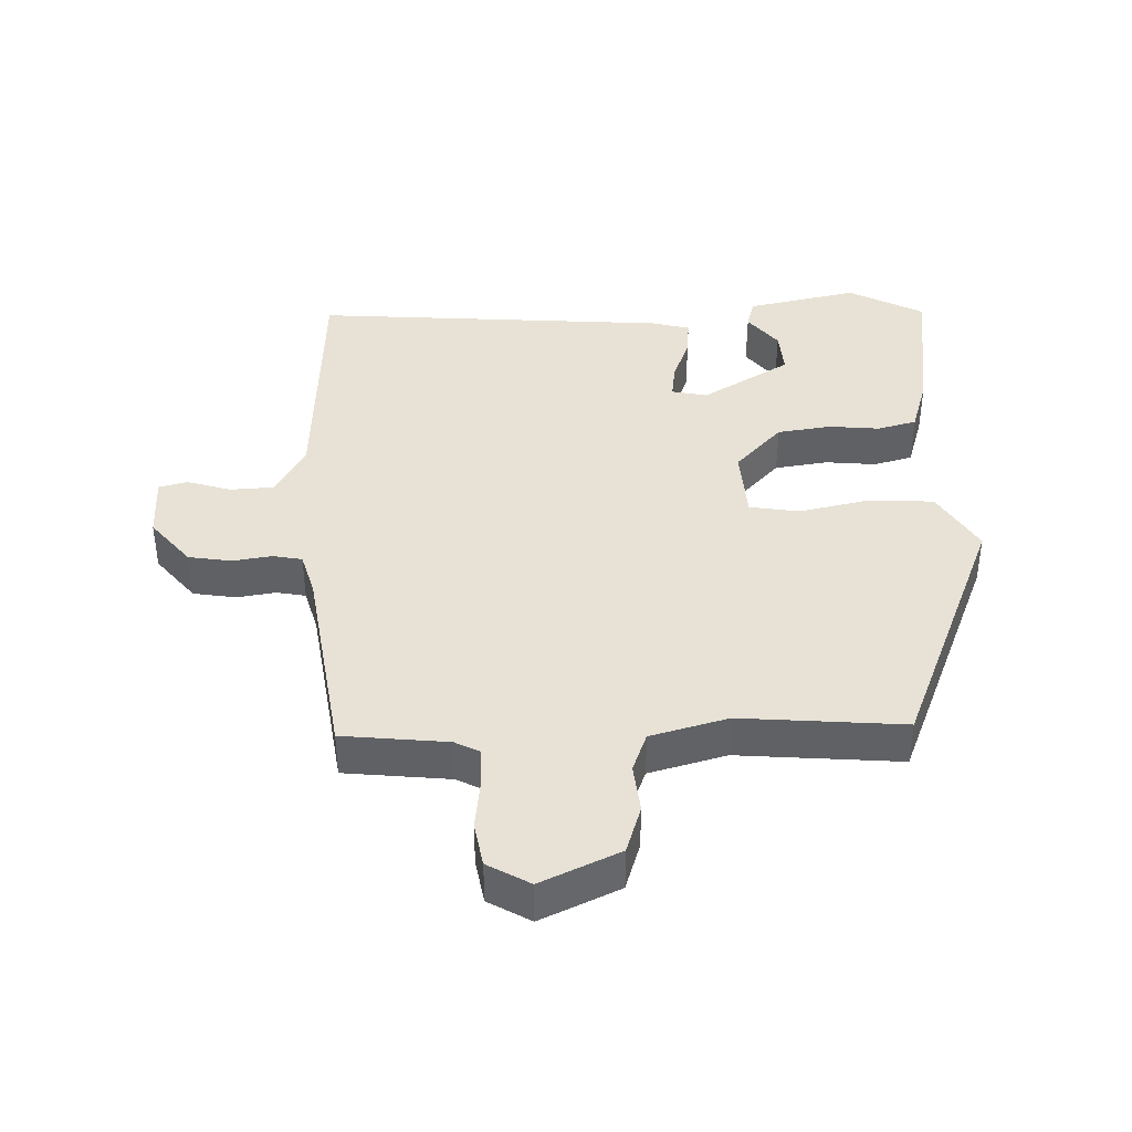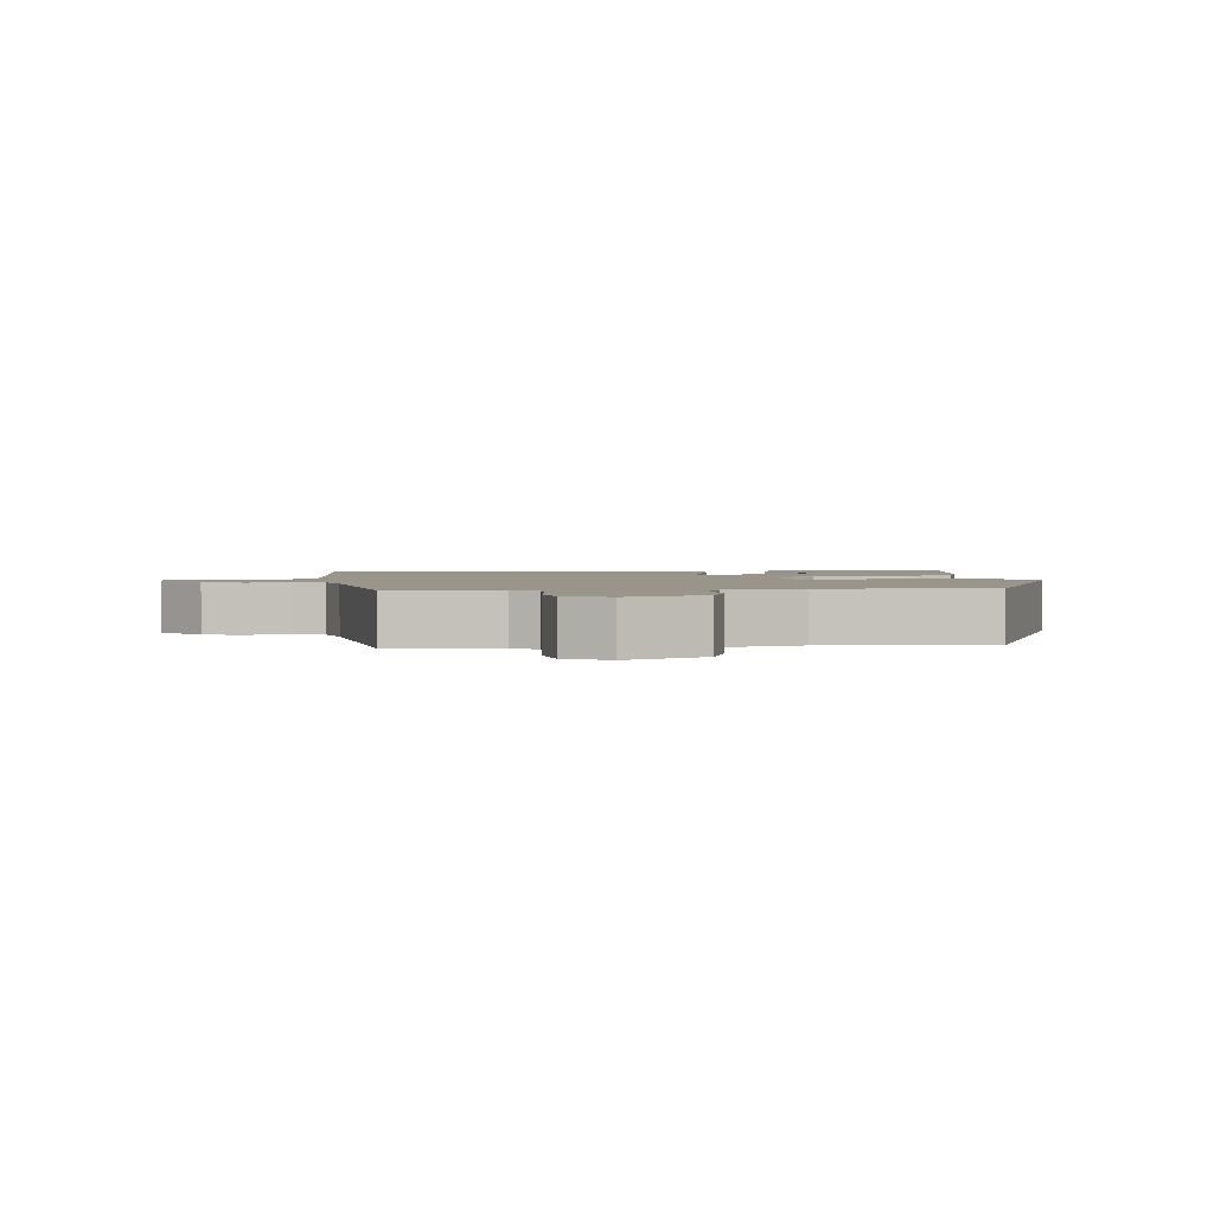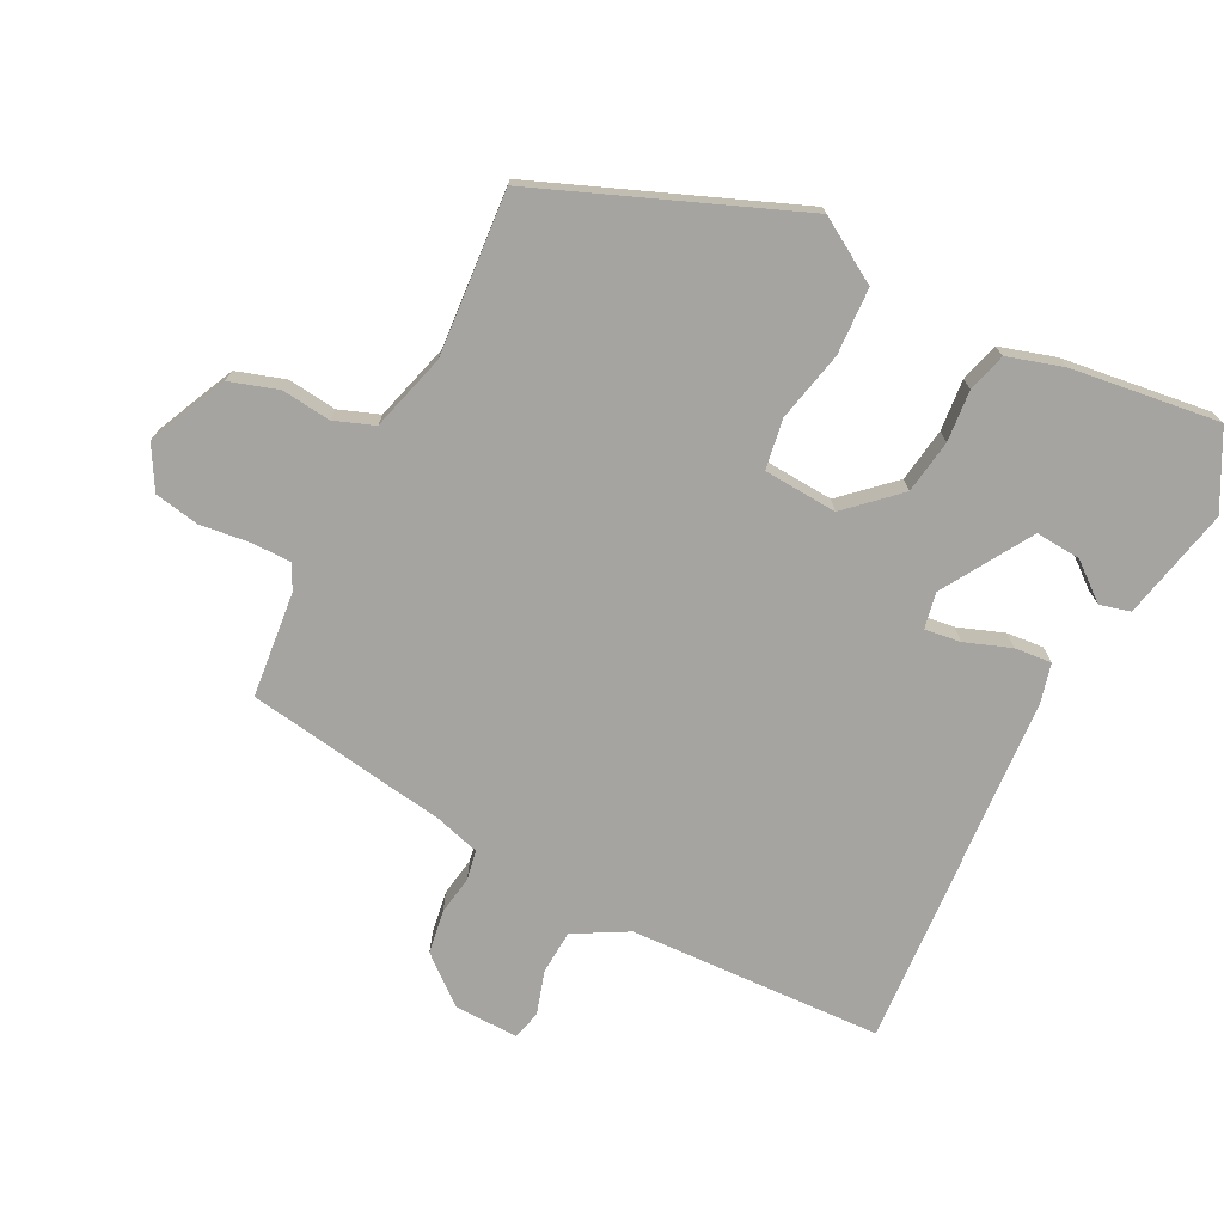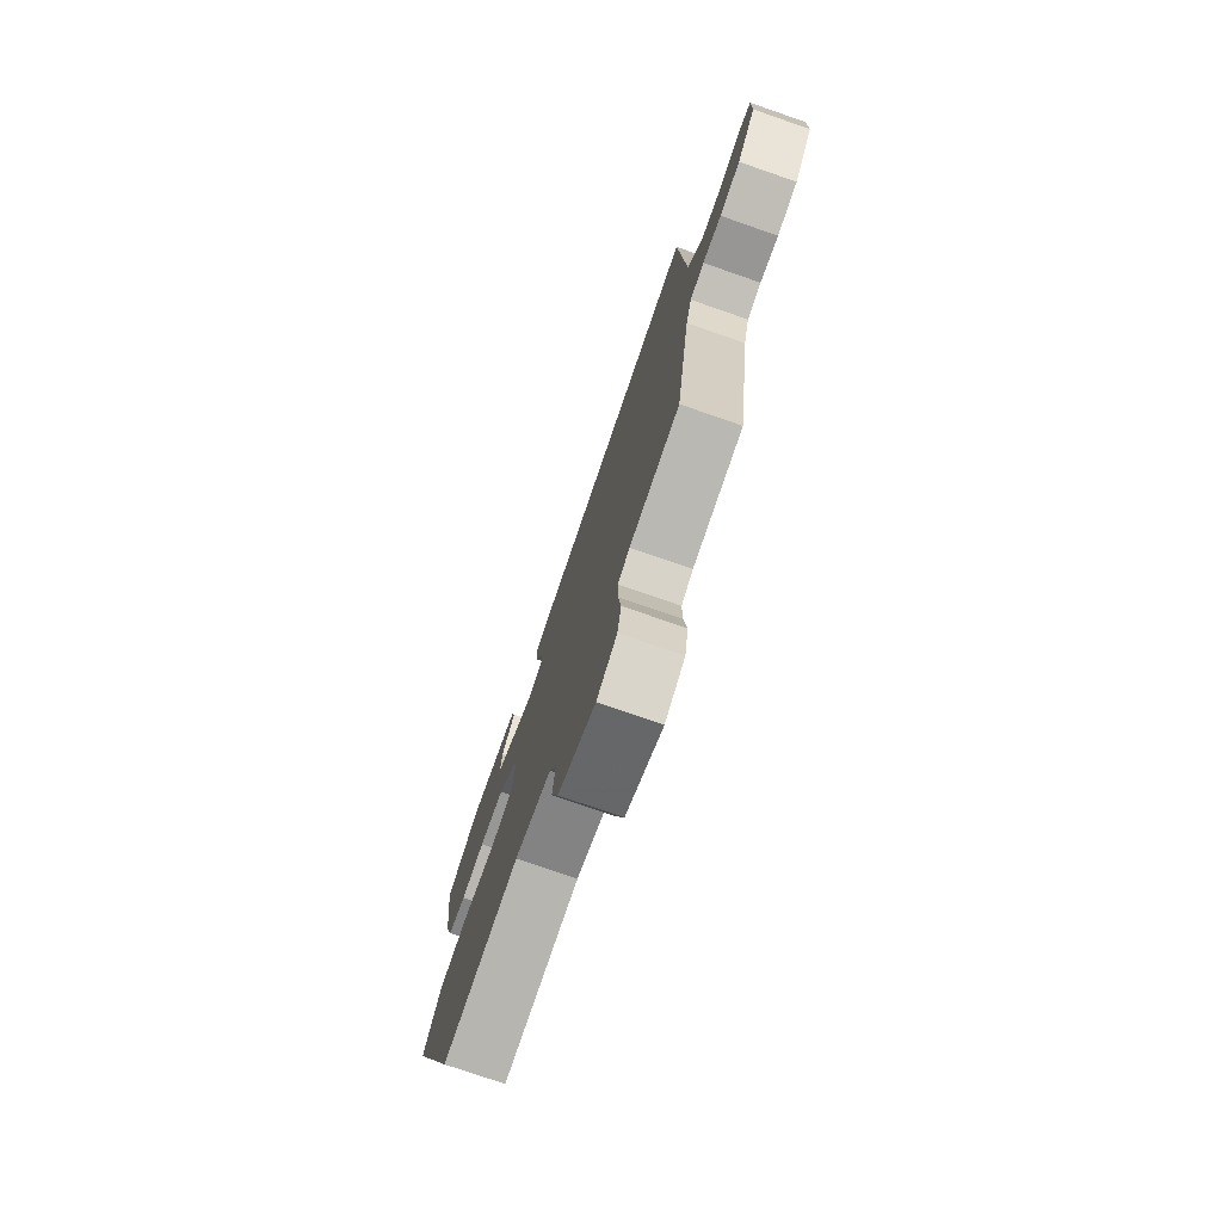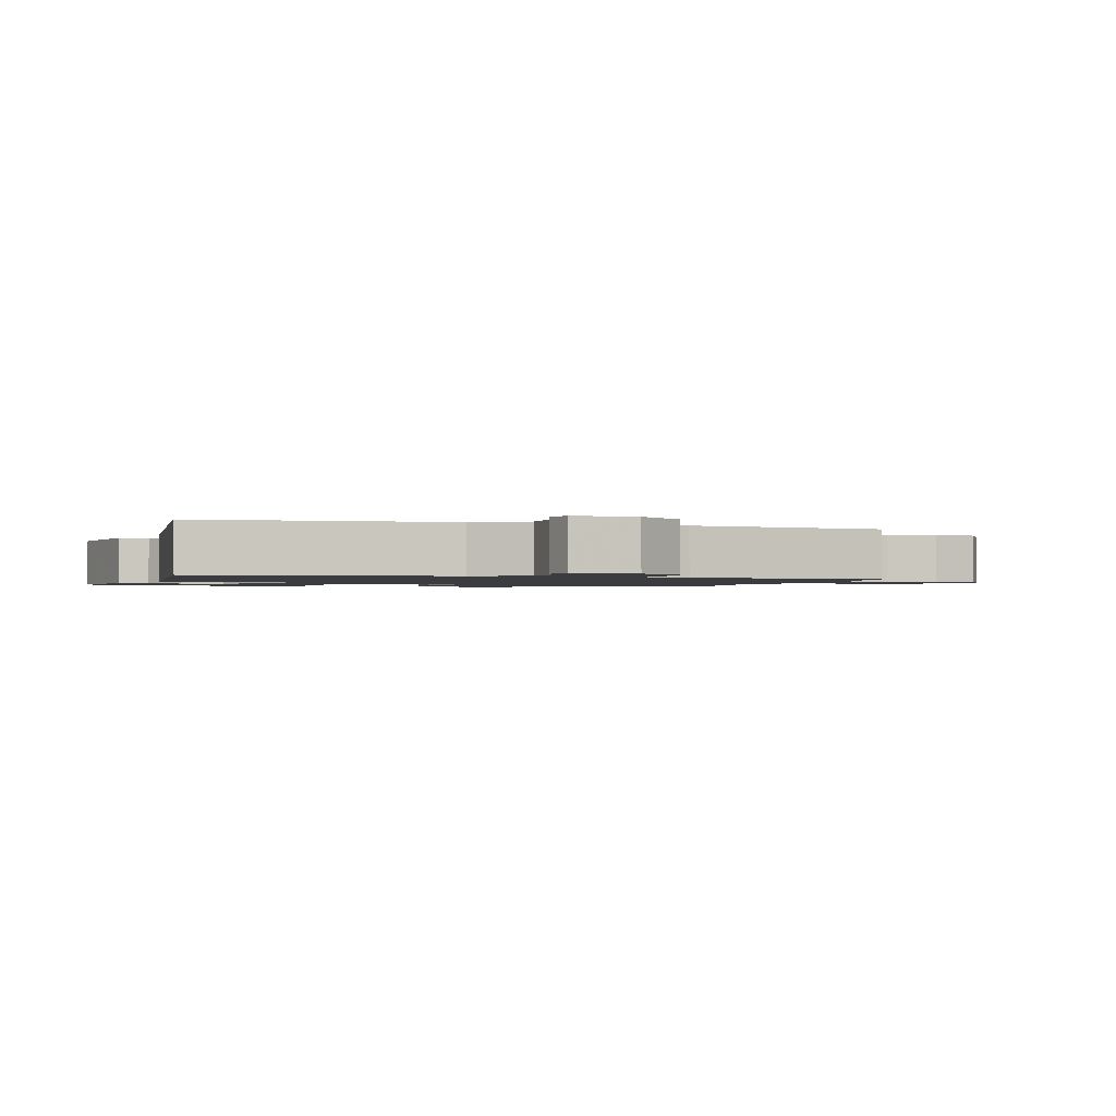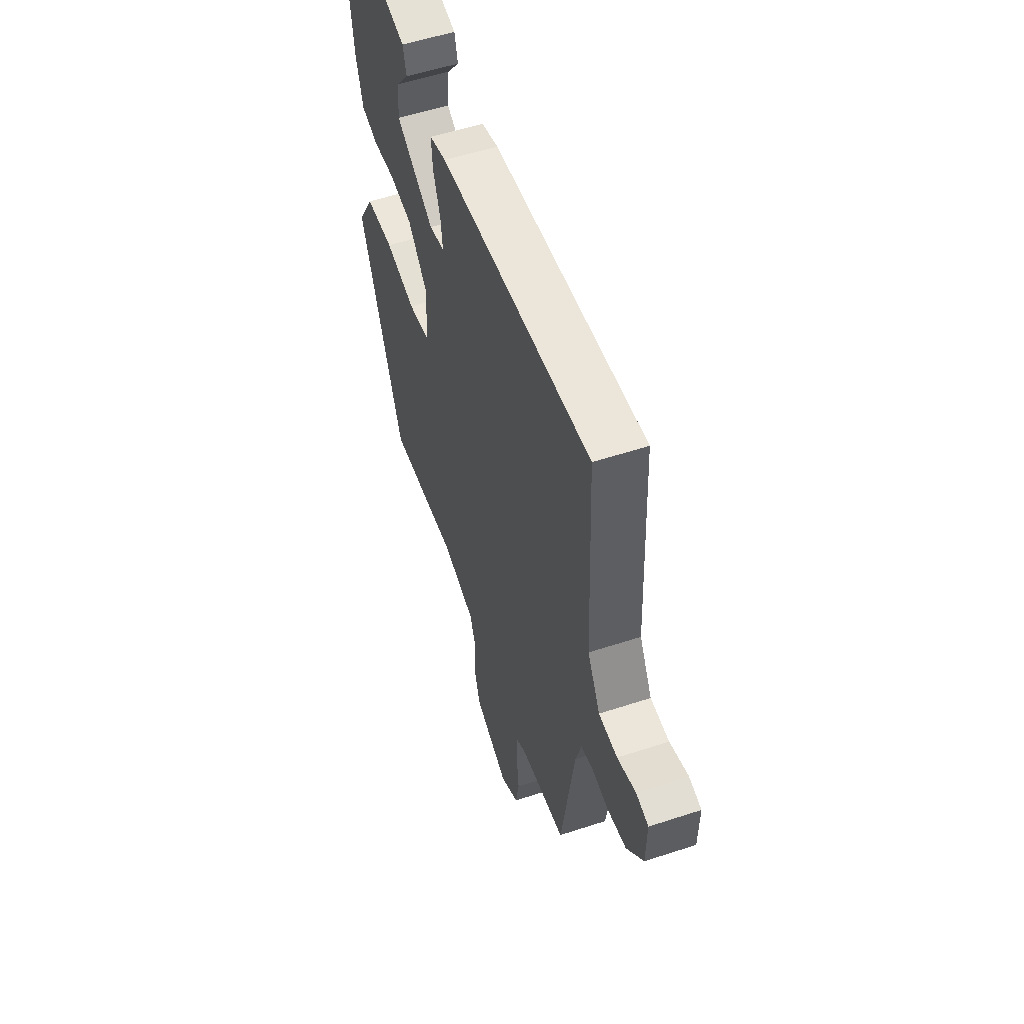
<metadata>
{"format":"obj","ext":"obj","renderer":"f3d","projection":"perspective","resolution":1024,"background":"white","views":[{"elev":40.3,"azim":178.5,"up":"+Y"},{"elev":2.1,"azim":174.1,"up":"+Y"},{"elev":-73.5,"azim":-117.0,"up":"+Y"},{"elev":-76.6,"azim":70.9,"up":"+Z"},{"elev":-1.5,"azim":74.4,"up":"+Y"},{"elev":54.5,"azim":70.8,"up":"+Z"}]}
</metadata>
<code>
v -0.35 0.07 -0.494
v -0.503 0.07 -0.114
v -0.446 0.07 -0.02
v -0.348 0.07 -0.015
v -0.243 0.07 -0.038
v -0.169 0.07 -0.026
v -0.162 0.07 0.083
v -0.231 0.07 0.157
v -0.311 0.07 0.169
v -0.387 0.07 0.162
v -0.445 0.07 0.178
v -0.47 0.07 0.26
v -0.499 0.07 0.48
v -0.387 0.07 0.539
v -0.221 0.07 0.503
v -0.209 0.07 0.458
v -0.253 0.07 0.403
v -0.258 0.07 0.336
v -0.126 0.07 0.256
v -0.073 0.07 0.267
v -0.08 0.07 0.32
v -0.105 0.07 0.388
v -0.11 0.07 0.443
v -0.052 0.07 0.458
v 0.479 0.07 0.495
v 0.496 0.07 0.119
v 0.54 0.07 0.04
v 0.605 0.07 0.036
v 0.67 0.07 0.056
v 0.713 0.07 0.045
v 0.711 0.07 -0.05
v 0.653 0.07 -0.12
v 0.589 0.07 -0.13
v 0.531 0.07 -0.121
v 0.487 0.07 -0.129
v 0.468 0.07 -0.195
v 0.422 0.07 -0.495
v 0.265 0.07 -0.511
v 0.228 0.07 -0.53
v 0.228 0.07 -0.588
v 0.237 0.07 -0.663
v 0.225 0.07 -0.729
v 0.162 0.07 -0.765
v 0.045 0.07 -0.711
v 0.022 0.07 -0.639
v 0.03 0.07 -0.566
v 0.008 0.07 -0.507
v -0.107 0.07 -0.475
v -0.35 0 -0.494
v -0.503 0 -0.114
v -0.446 0 -0.02
v -0.348 0 -0.015
v -0.243 0 -0.038
v -0.169 0 -0.026
v -0.162 0 0.083
v -0.231 0 0.157
v -0.311 0 0.169
v -0.387 0 0.162
v -0.445 0 0.178
v -0.47 0 0.26
v -0.499 0 0.48
v -0.387 0 0.539
v -0.221 0 0.503
v -0.209 0 0.458
v -0.253 0 0.403
v -0.258 0 0.336
v -0.126 0 0.256
v -0.073 0 0.267
v -0.08 0 0.32
v -0.105 0 0.388
v -0.11 0 0.443
v -0.052 0 0.458
v 0.479 0 0.495
v 0.496 0 0.119
v 0.54 0 0.04
v 0.605 0 0.036
v 0.67 0 0.056
v 0.713 0 0.045
v 0.711 0 -0.05
v 0.653 0 -0.12
v 0.589 0 -0.13
v 0.531 0 -0.121
v 0.487 0 -0.129
v 0.468 0 -0.195
v 0.422 0 -0.495
v 0.265 0 -0.511
v 0.228 0 -0.53
v 0.228 0 -0.588
v 0.237 0 -0.663
v 0.225 0 -0.729
v 0.162 0 -0.765
v 0.045 0 -0.711
v 0.022 0 -0.639
v 0.03 0 -0.566
v 0.008 0 -0.507
v -0.107 0 -0.475
f 44 45 46
f 43 44 46
f 42 43 46
f 41 42 46
f 40 41 46
f 39 40 46 47
f 38 39 47 48
f 36 37 38 48
f 32 33 34
f 31 32 34
f 30 31 34
f 29 30 34
f 28 29 34
f 27 28 34 35
f 26 27 35
f 26 35 36
f 25 26 36
f 24 25 36
f 23 24 36
f 22 23 36
f 21 22 36
f 15 16 17
f 14 15 17
f 13 14 17
f 12 13 17
f 11 12 17
f 11 17 18
f 10 11 18
f 9 10 18
f 8 9 18 19
f 3 4 5
f 2 3 5
f 1 2 5
f 48 1 5
f 36 48 5
f 20 21 36
f 19 20 36
f 8 19 36
f 7 8 36
f 6 7 36
f 5 6 36
f 94 93 92
f 94 92 91
f 94 91 90
f 94 90 89
f 94 89 88
f 95 94 88 87
f 96 95 87 86
f 96 86 85 84
f 82 81 80
f 82 80 79
f 82 79 78
f 82 78 77
f 82 77 76
f 83 82 76 75
f 83 75 74
f 84 83 74
f 84 74 73
f 84 73 72
f 84 72 71
f 84 71 70
f 84 70 69
f 65 64 63
f 65 63 62
f 65 62 61
f 65 61 60
f 65 60 59
f 66 65 59
f 66 59 58
f 66 58 57
f 67 66 57 56
f 53 52 51
f 53 51 50
f 53 50 49
f 53 49 96
f 53 96 84
f 84 69 68
f 84 68 67
f 84 67 56
f 84 56 55
f 84 55 54
f 84 54 53
f 1 49 50 2
f 2 50 51 3
f 3 51 52 4
f 4 52 53 5
f 5 53 54 6
f 6 54 55 7
f 7 55 56 8
f 8 56 57 9
f 9 57 58 10
f 10 58 59 11
f 11 59 60 12
f 12 60 61 13
f 13 61 62 14
f 14 62 63 15
f 15 63 64 16
f 16 64 65 17
f 17 65 66 18
f 18 66 67 19
f 19 67 68 20
f 20 68 69 21
f 21 69 70 22
f 22 70 71 23
f 23 71 72 24
f 24 72 73 25
f 25 73 74 26
f 26 74 75 27
f 27 75 76 28
f 28 76 77 29
f 29 77 78 30
f 30 78 79 31
f 31 79 80 32
f 32 80 81 33
f 33 81 82 34
f 34 82 83 35
f 35 83 84 36
f 36 84 85 37
f 37 85 86 38
f 38 86 87 39
f 39 87 88 40
f 40 88 89 41
f 41 89 90 42
f 42 90 91 43
f 43 91 92 44
f 44 92 93 45
f 45 93 94 46
f 46 94 95 47
f 47 95 96 48
f 48 96 49 1

</code>
